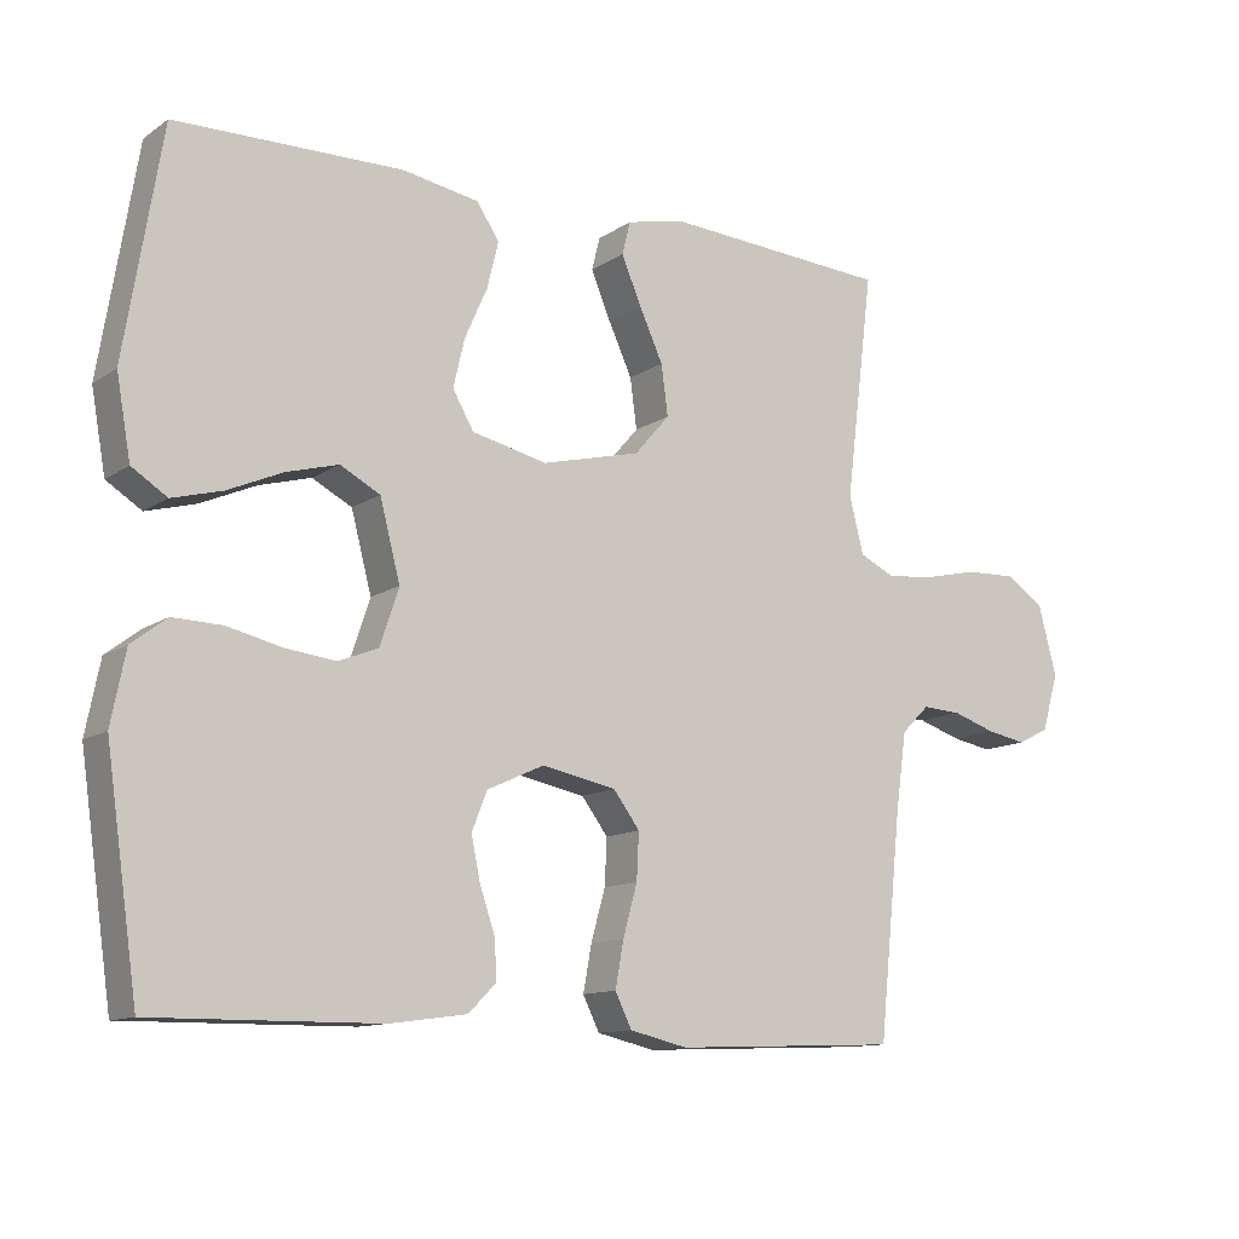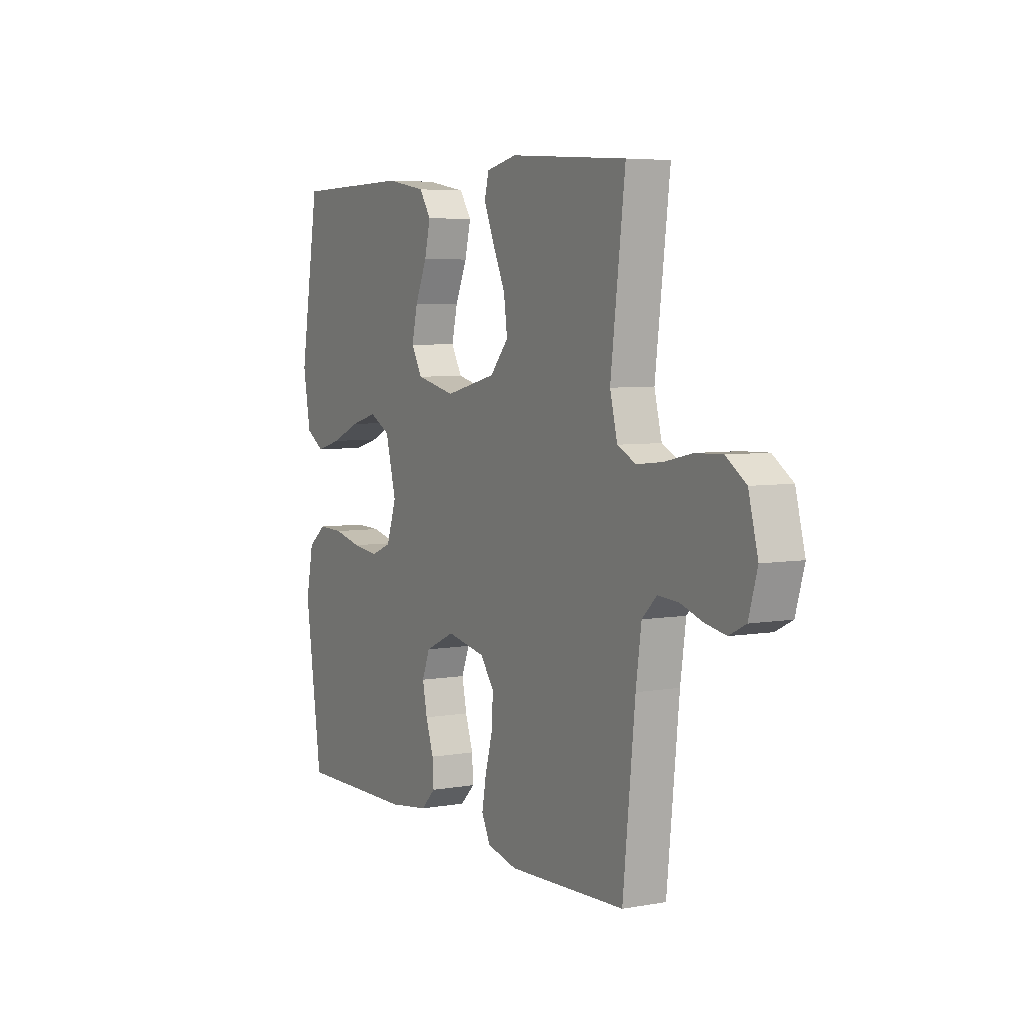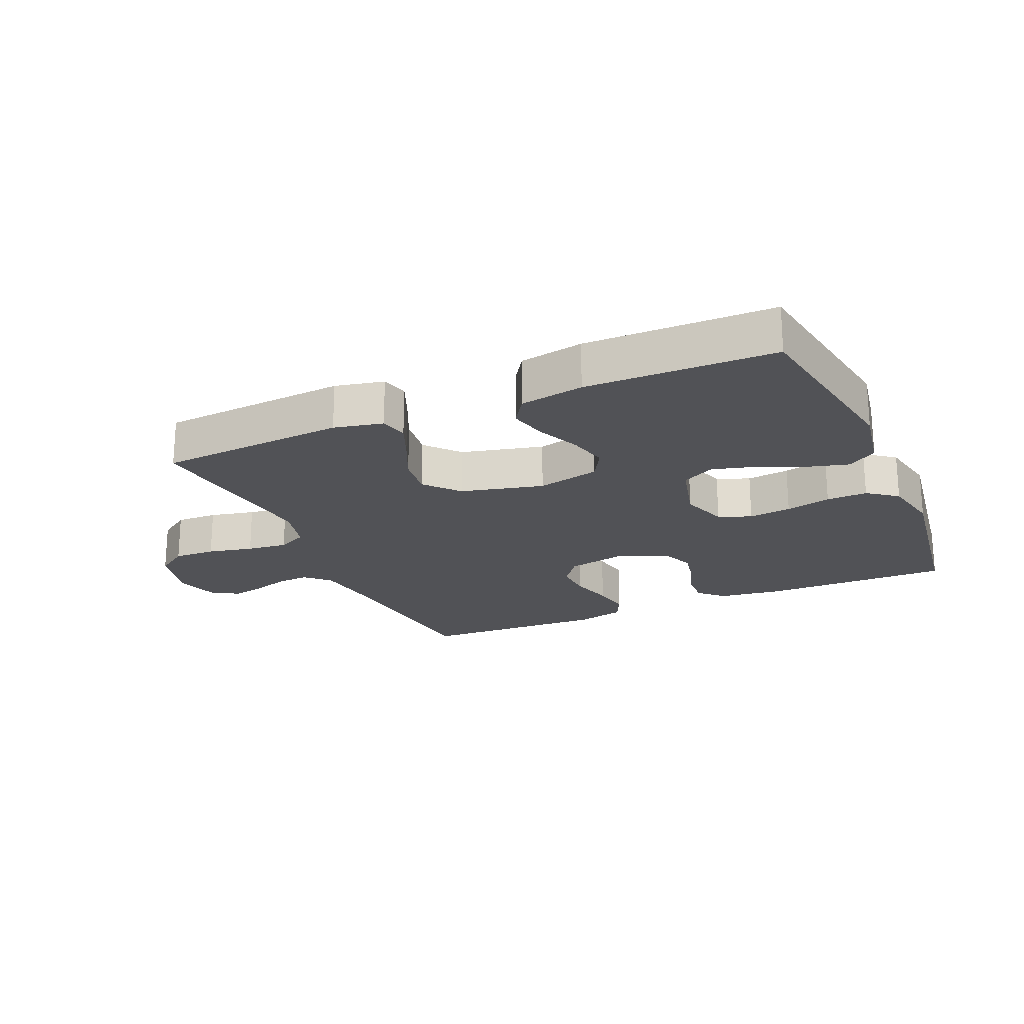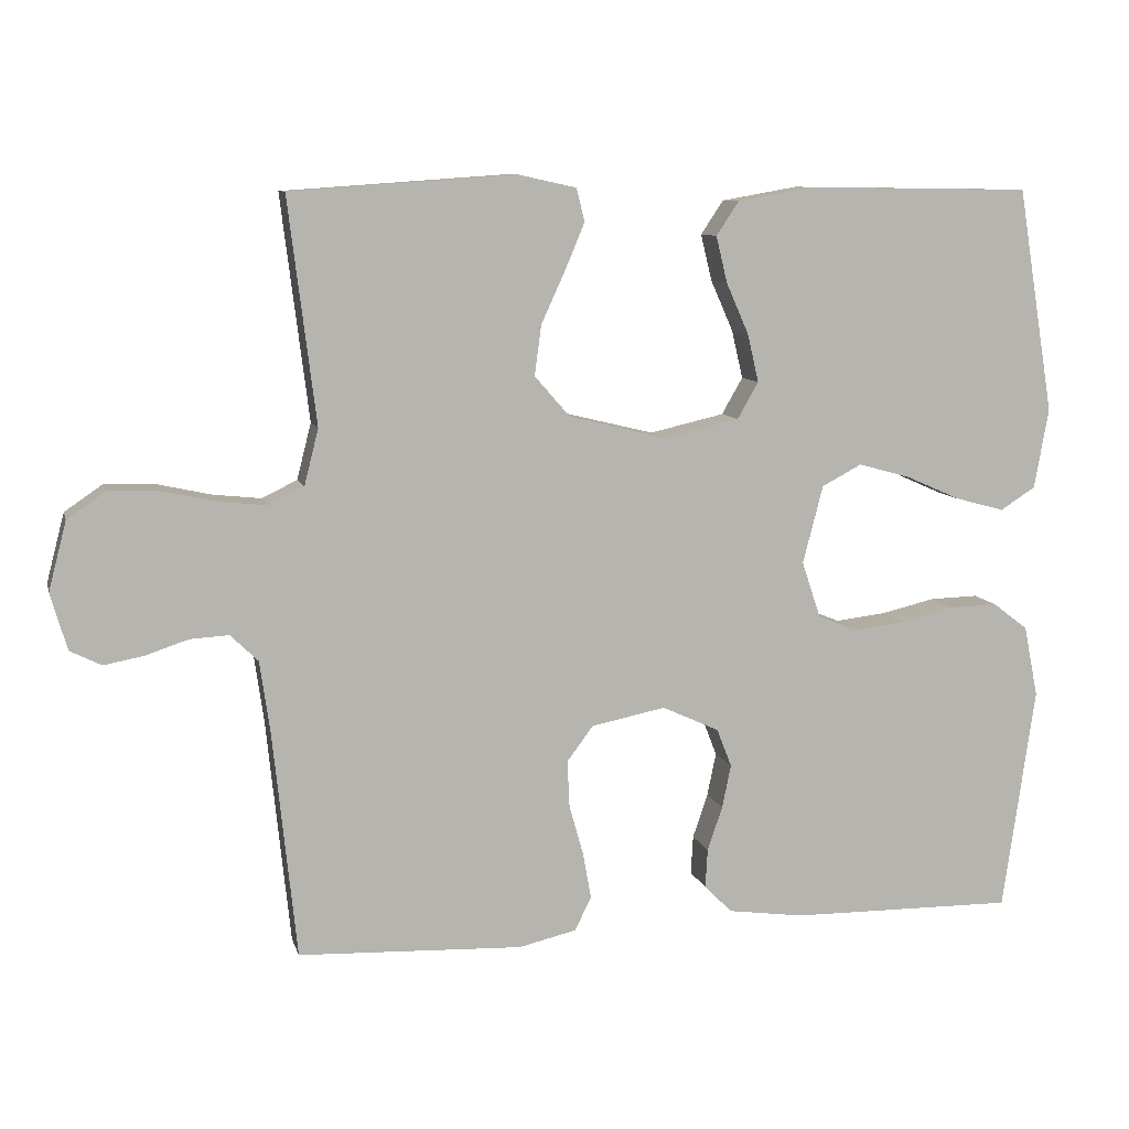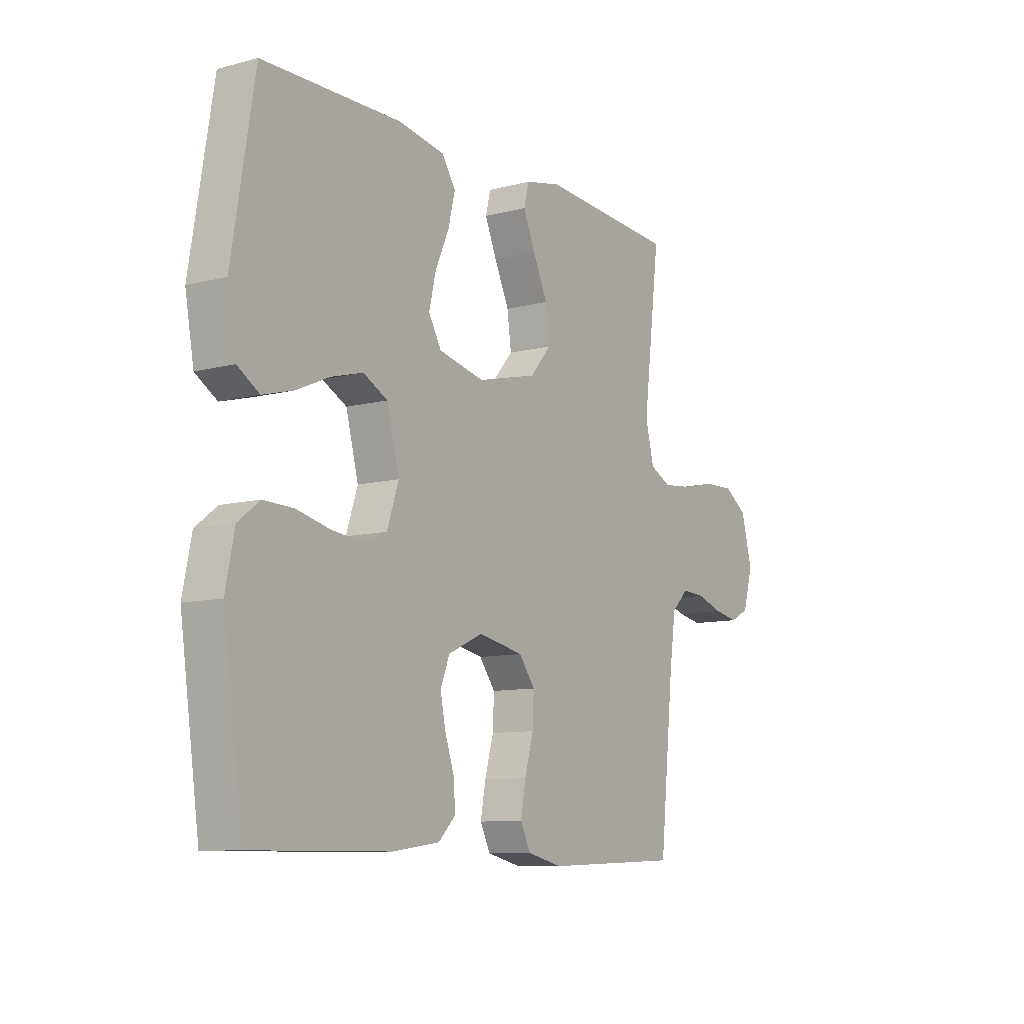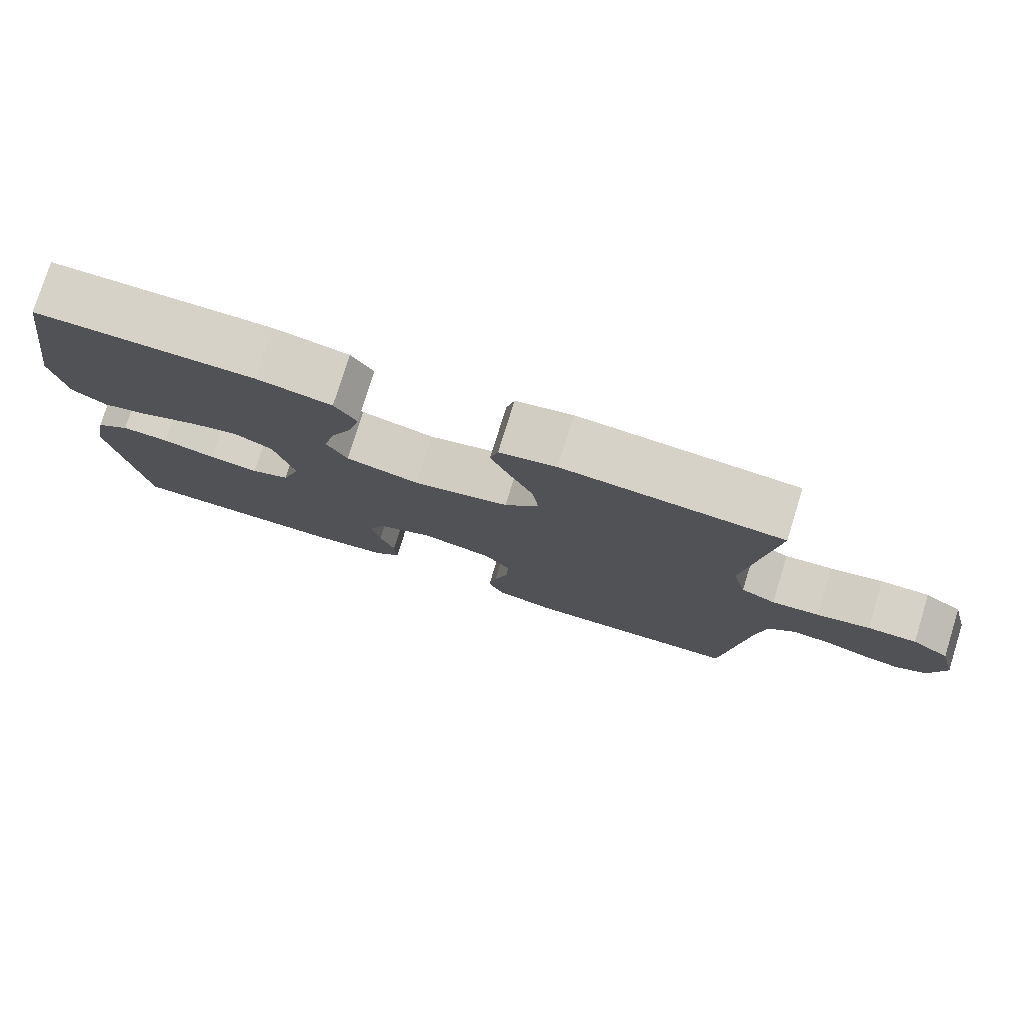
<metadata>
{"format":"obj","ext":"obj","renderer":"f3d","projection":"perspective","resolution":1024,"background":"white","views":[{"elev":-11.9,"azim":146.7,"up":"+Z"},{"elev":5.4,"azim":-118.9,"up":"+Z"},{"elev":-21.2,"azim":23.7,"up":"+Y"},{"elev":9.2,"azim":-13.6,"up":"+Z"},{"elev":-9.7,"azim":124.1,"up":"+Z"},{"elev":77.8,"azim":-162.7,"up":"+Z"}]}
</metadata>
<code>
v -0.5 0.07 0.5
v -0.2 0.07 0.521
v -0.122 0.07 0.504
v -0.111 0.07 0.46
v -0.137 0.07 0.398
v -0.169 0.07 0.328
v -0.178 0.07 0.261
v -0.131 0.07 0.207
v 0 0.07 0.175
v 0.1 0.07 0.198
v 0.128 0.07 0.247
v 0.113 0.07 0.311
v 0.083 0.07 0.379
v 0.068 0.07 0.441
v 0.098 0.07 0.486
v 0.2 0.07 0.504
v 0.5 0.07 0.5
v 0.549 0.07 0.2
v 0.53 0.07 0.093
v 0.483 0.07 0.063
v 0.417 0.07 0.081
v 0.344 0.07 0.113
v 0.275 0.07 0.132
v 0.222 0.07 0.104
v 0.195 0.07 0
v 0.22 0.07 -0.075
v 0.272 0.07 -0.096
v 0.34 0.07 -0.088
v 0.412 0.07 -0.071
v 0.477 0.07 -0.069
v 0.524 0.07 -0.105
v 0.543 0.07 -0.2
v 0.5 0.07 -0.5
v 0.2 0.07 -0.497
v 0.098 0.07 -0.483
v 0.061 0.07 -0.446
v 0.064 0.07 -0.394
v 0.084 0.07 -0.335
v 0.096 0.07 -0.277
v 0.076 0.07 -0.226
v 0 0.07 -0.191
v -0.099 0.07 -0.211
v -0.134 0.07 -0.258
v -0.131 0.07 -0.32
v -0.112 0.07 -0.388
v -0.101 0.07 -0.449
v -0.123 0.07 -0.494
v -0.2 0.07 -0.512
v -0.5 0.07 -0.5
v -0.531 0.07 -0.2
v -0.545 0.07 -0.101
v -0.582 0.07 -0.065
v -0.634 0.07 -0.068
v -0.691 0.07 -0.087
v -0.744 0.07 -0.097
v -0.786 0.07 -0.076
v -0.808 0.07 0
v -0.784 0.07 0.092
v -0.733 0.07 0.127
v -0.666 0.07 0.125
v -0.594 0.07 0.109
v -0.529 0.07 0.102
v -0.482 0.07 0.125
v -0.463 0.07 0.2
v -0.5 0 0.5
v -0.2 0 0.521
v -0.122 0 0.504
v -0.111 0 0.46
v -0.137 0 0.398
v -0.169 0 0.328
v -0.178 0 0.261
v -0.131 0 0.207
v 0 0 0.175
v 0.1 0 0.198
v 0.128 0 0.247
v 0.113 0 0.311
v 0.083 0 0.379
v 0.068 0 0.441
v 0.098 0 0.486
v 0.2 0 0.504
v 0.5 0 0.5
v 0.549 0 0.2
v 0.53 0 0.093
v 0.483 0 0.063
v 0.417 0 0.081
v 0.344 0 0.113
v 0.275 0 0.132
v 0.222 0 0.104
v 0.195 0 0
v 0.22 0 -0.075
v 0.272 0 -0.096
v 0.34 0 -0.088
v 0.412 0 -0.071
v 0.477 0 -0.069
v 0.524 0 -0.105
v 0.543 0 -0.2
v 0.5 0 -0.5
v 0.2 0 -0.497
v 0.098 0 -0.483
v 0.061 0 -0.446
v 0.064 0 -0.394
v 0.084 0 -0.335
v 0.096 0 -0.277
v 0.076 0 -0.226
v 0 0 -0.191
v -0.099 0 -0.211
v -0.134 0 -0.258
v -0.131 0 -0.32
v -0.112 0 -0.388
v -0.101 0 -0.449
v -0.123 0 -0.494
v -0.2 0 -0.512
v -0.5 0 -0.5
v -0.531 0 -0.2
v -0.545 0 -0.101
v -0.582 0 -0.065
v -0.634 0 -0.068
v -0.691 0 -0.087
v -0.744 0 -0.097
v -0.786 0 -0.076
v -0.808 0 0
v -0.784 0 0.092
v -0.733 0 0.127
v -0.666 0 0.125
v -0.594 0 0.109
v -0.529 0 0.102
v -0.482 0 0.125
v -0.463 0 0.2
f 58 59 60 61
f 58 61 62
f 57 58 62
f 56 57 62
f 53 54 55 56
f 52 53 56 62
f 51 52 62 63
f 47 48 49 50
f 47 50 51 63
f 44 45 46 47
f 43 44 47 63
f 35 36 37 38
f 35 38 39
f 34 35 39
f 33 34 39 40
f 31 32 33 40
f 28 29 30 31
f 27 28 31 40
f 19 20 21 22
f 19 22 23
f 18 19 23
f 17 18 23
f 16 17 23 24
f 12 13 14 15
f 11 12 15 16
f 3 4 5 6
f 1 2 3 6
f 64 1 6 7
f 42 43 63 64
f 41 42 64 7
f 26 27 40 41
f 25 26 41
f 11 16 24 25
f 10 11 25 41
f 9 10 41
f 8 9 41
f 7 8 41
f 125 124 123 122
f 126 125 122
f 126 122 121
f 126 121 120
f 120 119 118 117
f 126 120 117 116
f 127 126 116 115
f 114 113 112 111
f 127 115 114 111
f 111 110 109 108
f 127 111 108 107
f 102 101 100 99
f 103 102 99
f 103 99 98
f 104 103 98 97
f 104 97 96 95
f 95 94 93 92
f 104 95 92 91
f 86 85 84 83
f 87 86 83
f 87 83 82
f 87 82 81
f 88 87 81 80
f 79 78 77 76
f 80 79 76 75
f 70 69 68 67
f 70 67 66 65
f 71 70 65 128
f 128 127 107 106
f 71 128 106 105
f 105 104 91 90
f 105 90 89
f 89 88 80 75
f 105 89 75 74
f 105 74 73
f 105 73 72
f 105 72 71
f 1 65 66 2
f 2 66 67 3
f 3 67 68 4
f 4 68 69 5
f 5 69 70 6
f 6 70 71 7
f 7 71 72 8
f 8 72 73 9
f 9 73 74 10
f 10 74 75 11
f 11 75 76 12
f 12 76 77 13
f 13 77 78 14
f 14 78 79 15
f 15 79 80 16
f 16 80 81 17
f 17 81 82 18
f 18 82 83 19
f 19 83 84 20
f 20 84 85 21
f 21 85 86 22
f 22 86 87 23
f 23 87 88 24
f 24 88 89 25
f 25 89 90 26
f 26 90 91 27
f 27 91 92 28
f 28 92 93 29
f 29 93 94 30
f 30 94 95 31
f 31 95 96 32
f 32 96 97 33
f 33 97 98 34
f 34 98 99 35
f 35 99 100 36
f 36 100 101 37
f 37 101 102 38
f 38 102 103 39
f 39 103 104 40
f 40 104 105 41
f 41 105 106 42
f 42 106 107 43
f 43 107 108 44
f 44 108 109 45
f 45 109 110 46
f 46 110 111 47
f 47 111 112 48
f 48 112 113 49
f 49 113 114 50
f 50 114 115 51
f 51 115 116 52
f 52 116 117 53
f 53 117 118 54
f 54 118 119 55
f 55 119 120 56
f 56 120 121 57
f 57 121 122 58
f 58 122 123 59
f 59 123 124 60
f 60 124 125 61
f 61 125 126 62
f 62 126 127 63
f 63 127 128 64
f 64 128 65 1

</code>
